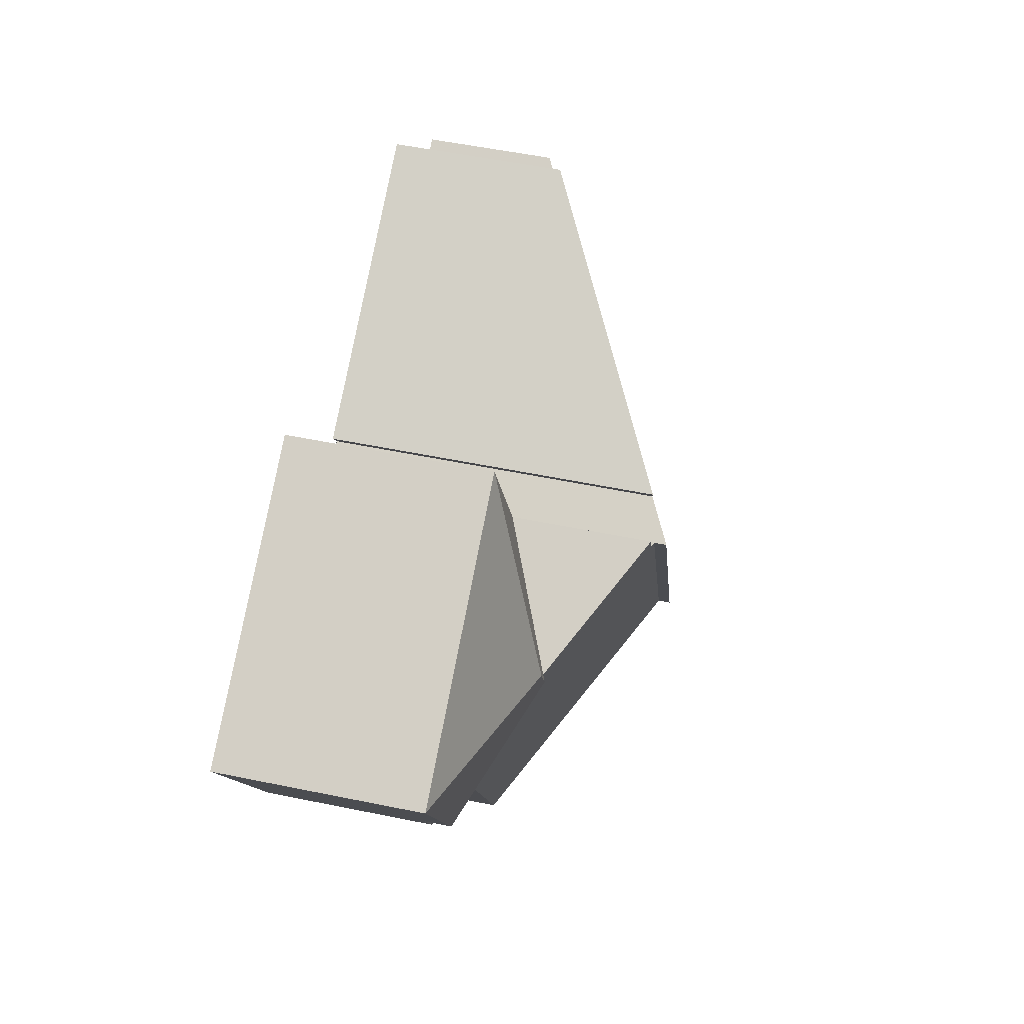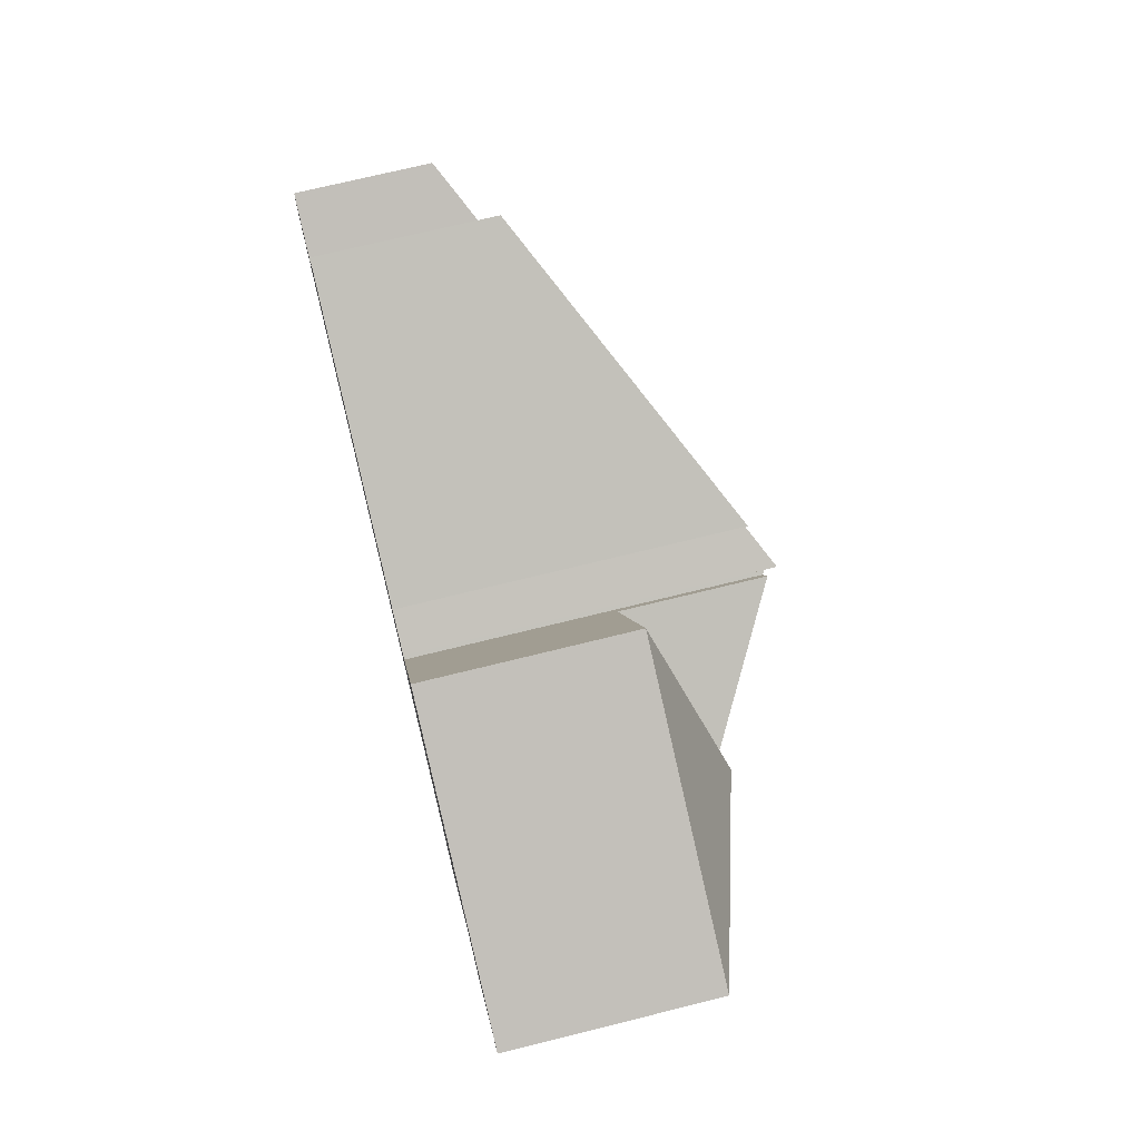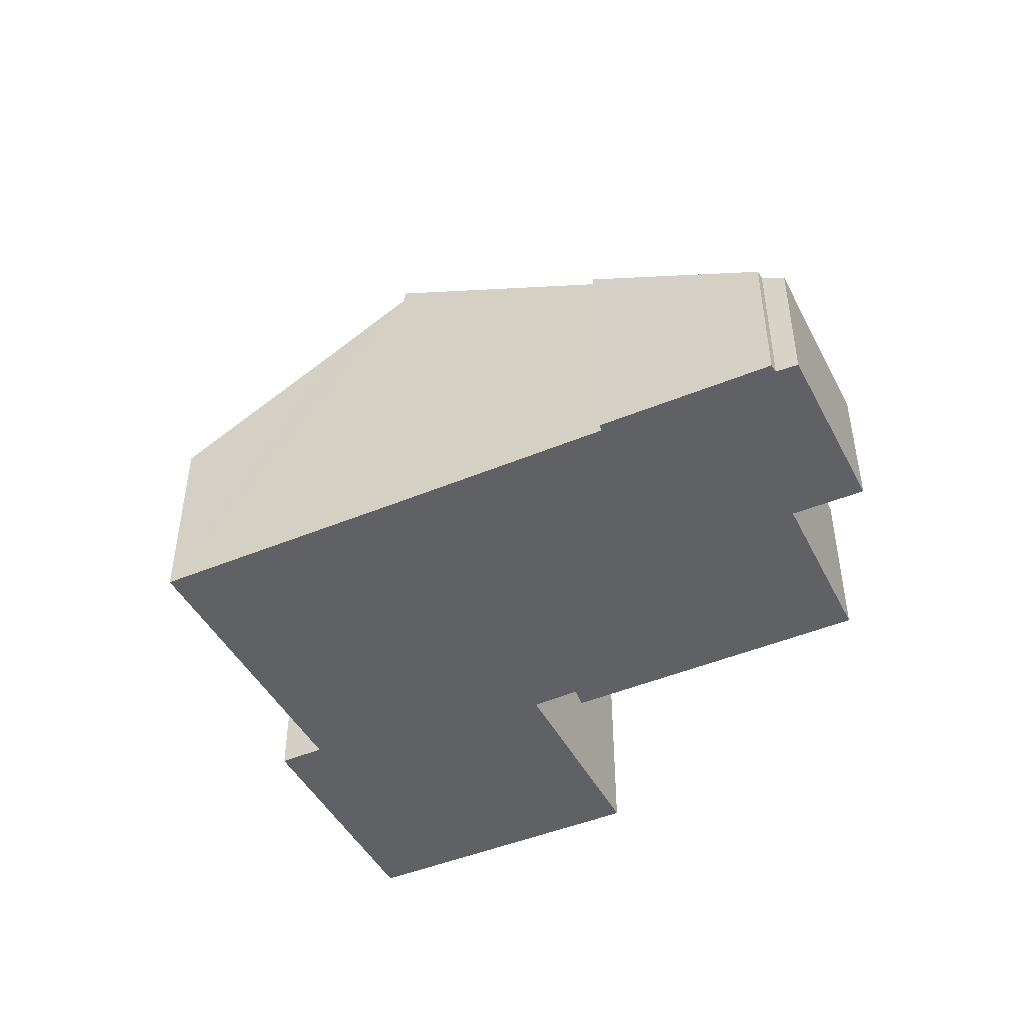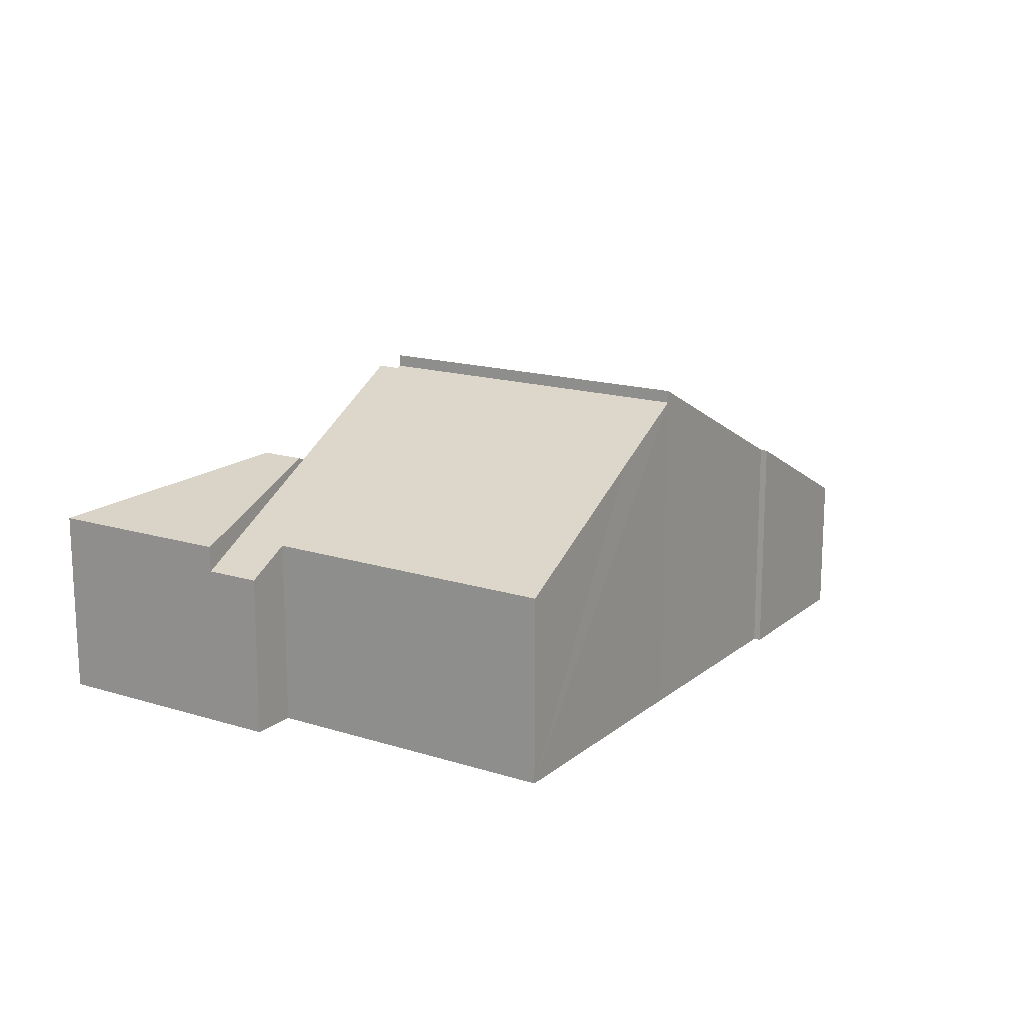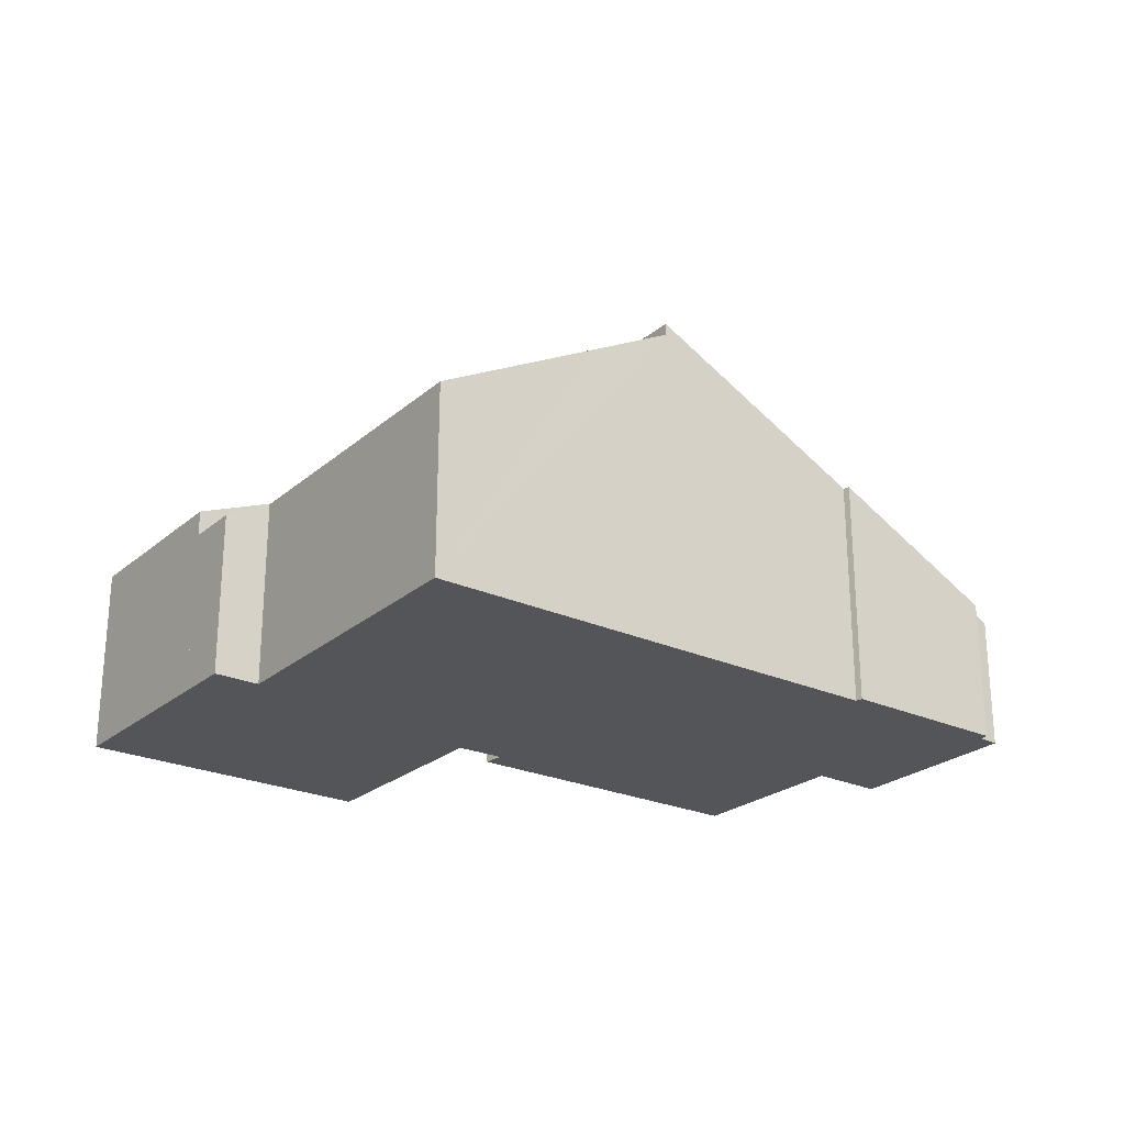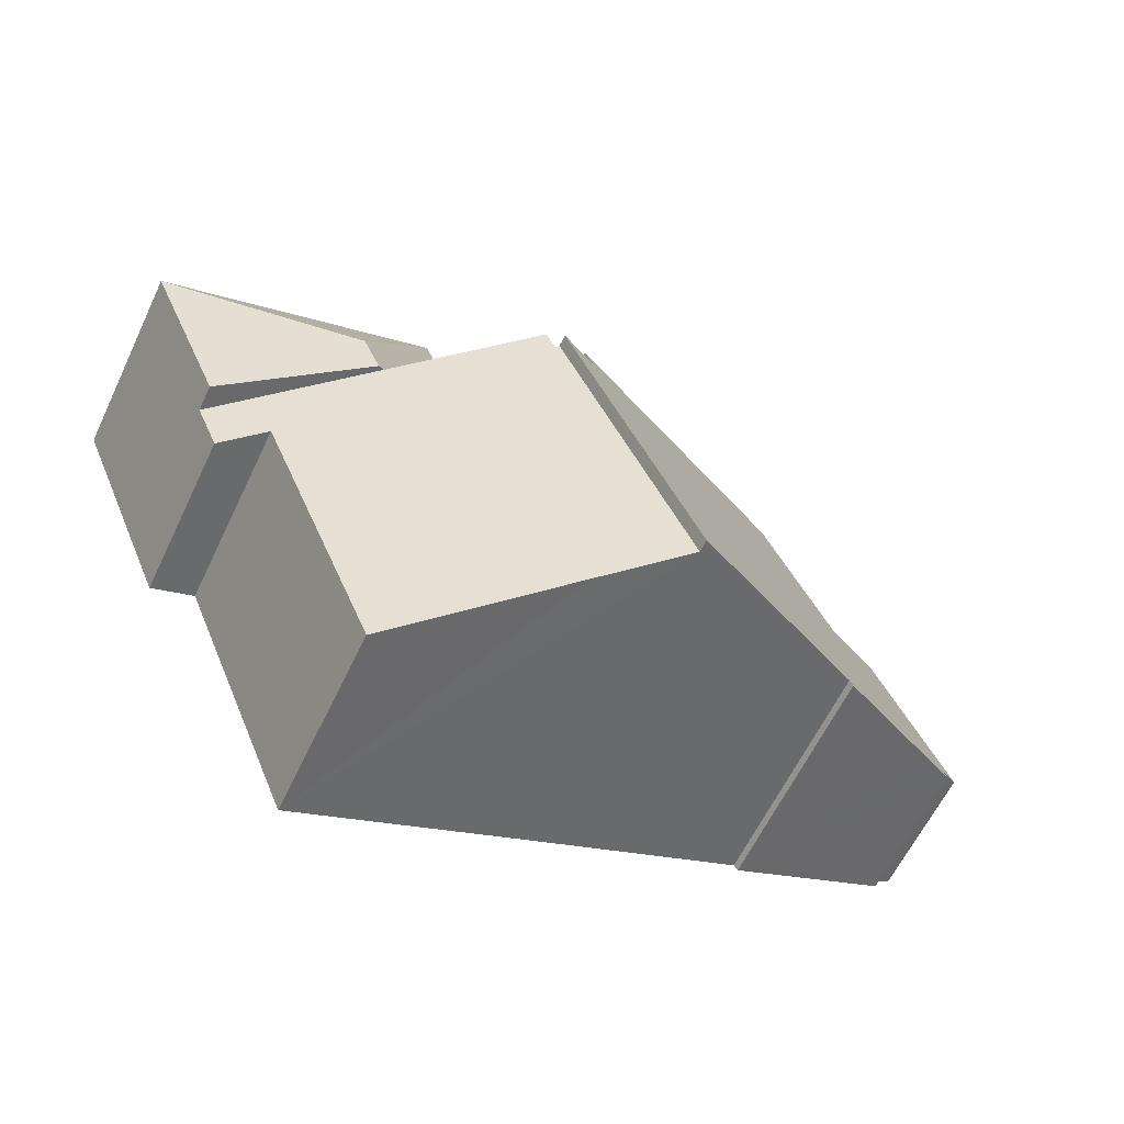
<metadata>
{"format":"obj","ext":"obj","renderer":"f3d","projection":"perspective","resolution":1024,"background":"white","views":[{"elev":55.8,"azim":102.1,"up":"+Z"},{"elev":70.7,"azim":76.0,"up":"+Z"},{"elev":-45.7,"azim":-131.1,"up":"+Y"},{"elev":16.1,"azim":145.7,"up":"+Y"},{"elev":-24.4,"azim":166.5,"up":"+Y"},{"elev":-62.1,"azim":154.4,"up":"+Z"}]}
</metadata>
<code>
v  20.89 4.229 1.097
v  20.32 4.232 -0.252
v  19.22 4.871 0.211
v  12.14 7.214 -5.322
v  18.79 4.868 -0.834
v  16.19 4.855 -7.08
v  10.06 8.428 -4.429
v  13.45 8.428 3.662
v  13.55 8.375 3.625
v  17.35 6.296 2.635
v  17.19 6.386 2.702
v  13.78 8.375 4.182
v  13.45 -2.242e-16 3.662
v  13.55 -2.22e-16 3.625
v  13.78 -2.561e-16 4.182
v  10.06 2.712e-16 -4.429
v  17.35 -1.613e-16 2.635
v  20.89 -6.717e-17 1.097
v  17.19 -1.655e-16 2.702
v  20.32 1.543e-17 -0.252
v  19.22 -1.292e-17 0.211
v  16.19 4.335e-16 -7.08
v  18.79 5.107e-17 -0.834
v  12.14 3.259e-16 -5.322
v  15.73 4.887 8.834
v  13.78 4.887 4.182
v  17.8 6.455 3.722
v  17.35 6.455 2.635
v  22.88 4.888 5.779
v  20.89 4.897 1.097
v  15.73 -5.409e-16 8.834
v  22.88 -3.539e-16 5.779
v  1.28 4.125 -0.834
v  0.436 3.677 -0.466
v  0.501 3.665 -0.249
v  1.79 3.379 4.326
v  0 3.394 2.078e-16
v  4.555 5.864 -2.261
v  3.516 4.298 3.561
v  4.65 5.879 -2.113
v  10.06 8.743 -4.429
v  5.298 4.319 7.676
v  12.38 8.172 4.09
v  12.64 8.204 4.554
v  13.45 8.736 3.662
v  12.64 -2.789e-16 4.554
v  12.38 -2.504e-16 4.09
v  4.65 1.294e-16 -2.113
v  4.555 1.384e-16 -2.261
v  0.436 2.853e-17 -0.466
v  1.28 5.107e-17 -0.834
v  0.501 1.525e-17 -0.249
v  0 0 0
v  1.79 -2.649e-16 4.326
v  3.516 -2.18e-16 3.561
v  5.298 -4.7e-16 7.676
g defaultobject
f 1 2 3
f 4 5 6
f 5 4 7
f 5 7 8
f 5 8 3
f 3 8 9
f 3 9 1
f 1 9 10
f 10 9 11
f 12 11 9
f 13 9 8
f 9 13 14
f 14 12 9
f 12 14 15
f 16 8 7
f 8 16 13
f 15 11 12
f 11 15 10
f 10 15 1
f 1 15 17
f 1 17 18
f 17 15 19
f 1 20 2
f 20 1 18
f 21 5 3
f 5 21 6
f 6 21 22
f 22 21 23
f 2 21 3
f 21 2 20
f 22 4 6
f 4 22 7
f 7 22 16
f 16 22 24
f 17 20 18
f 20 17 21
f 21 17 19
f 21 19 15
f 21 15 23
f 23 15 14
f 23 14 22
f 22 14 13
f 22 13 24
f 24 13 16
f 25 11 26
f 11 25 27
f 11 27 28
f 27 25 29
f 28 29 30
f 29 28 27
f 18 28 30
f 28 18 11
f 11 18 26
f 26 18 17
f 26 17 15
f 15 17 19
f 15 25 26
f 25 15 31
f 25 32 29
f 32 25 31
f 29 18 30
f 18 29 32
f 19 31 15
f 31 19 17
f 31 17 18
f 31 18 32
f 33 34 35
f 36 35 37
f 35 36 33
f 33 36 38
f 38 36 39
f 38 39 40
f 40 39 41
f 41 39 42
f 41 42 43
f 43 42 44
f 45 41 43
f 46 43 44
f 43 46 47
f 45 16 41
f 16 45 13
f 48 38 40
f 38 48 49
f 43 13 45
f 13 43 47
f 16 40 41
f 40 16 48
f 49 33 38
f 33 49 34
f 34 49 50
f 50 49 51
f 52 37 35
f 37 52 53
f 50 35 34
f 35 50 52
f 53 36 37
f 36 53 54
f 36 55 39
f 55 36 54
f 42 46 44
f 46 42 56
f 39 56 42
f 56 39 55
f 53 55 54
f 55 53 52
f 55 52 50
f 55 50 51
f 55 51 49
f 16 47 48
f 47 16 13
f 55 46 56
f 46 55 48
f 48 55 49
f 46 48 47

</code>
